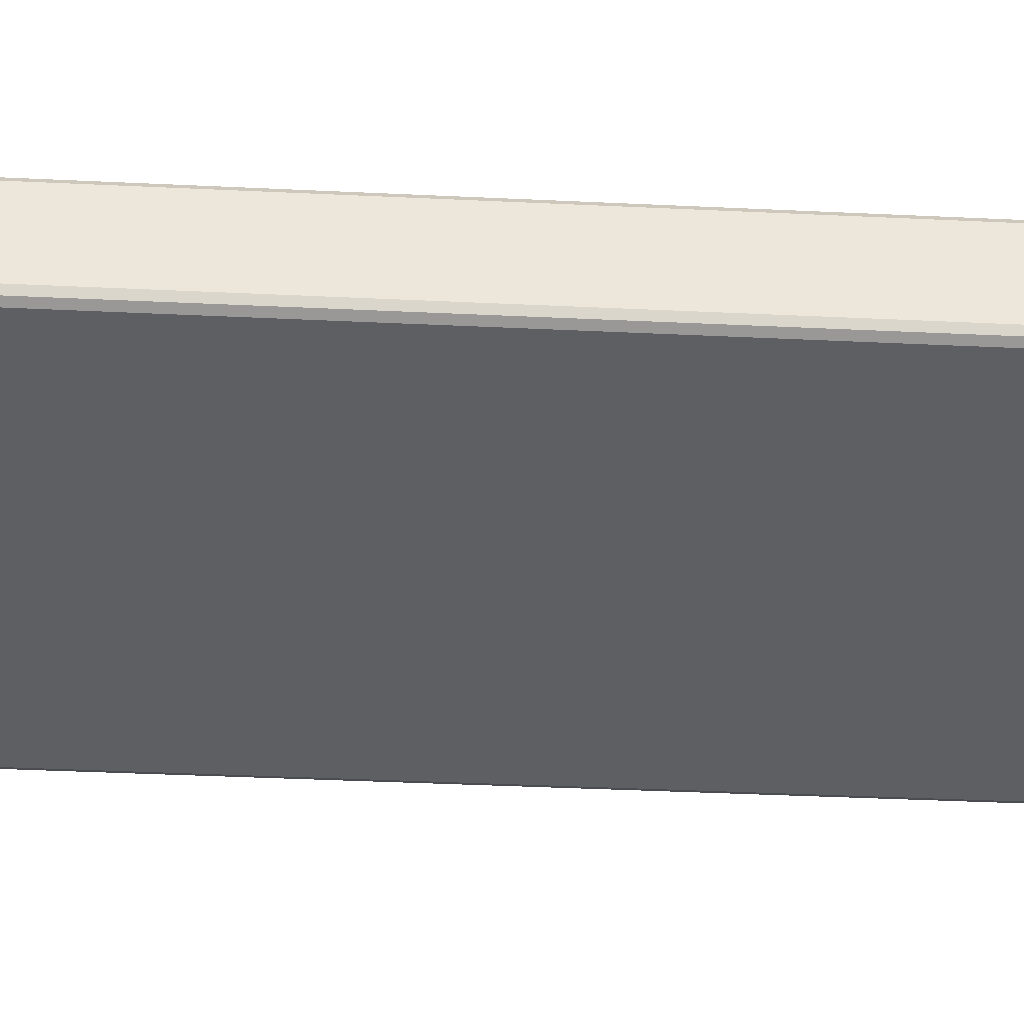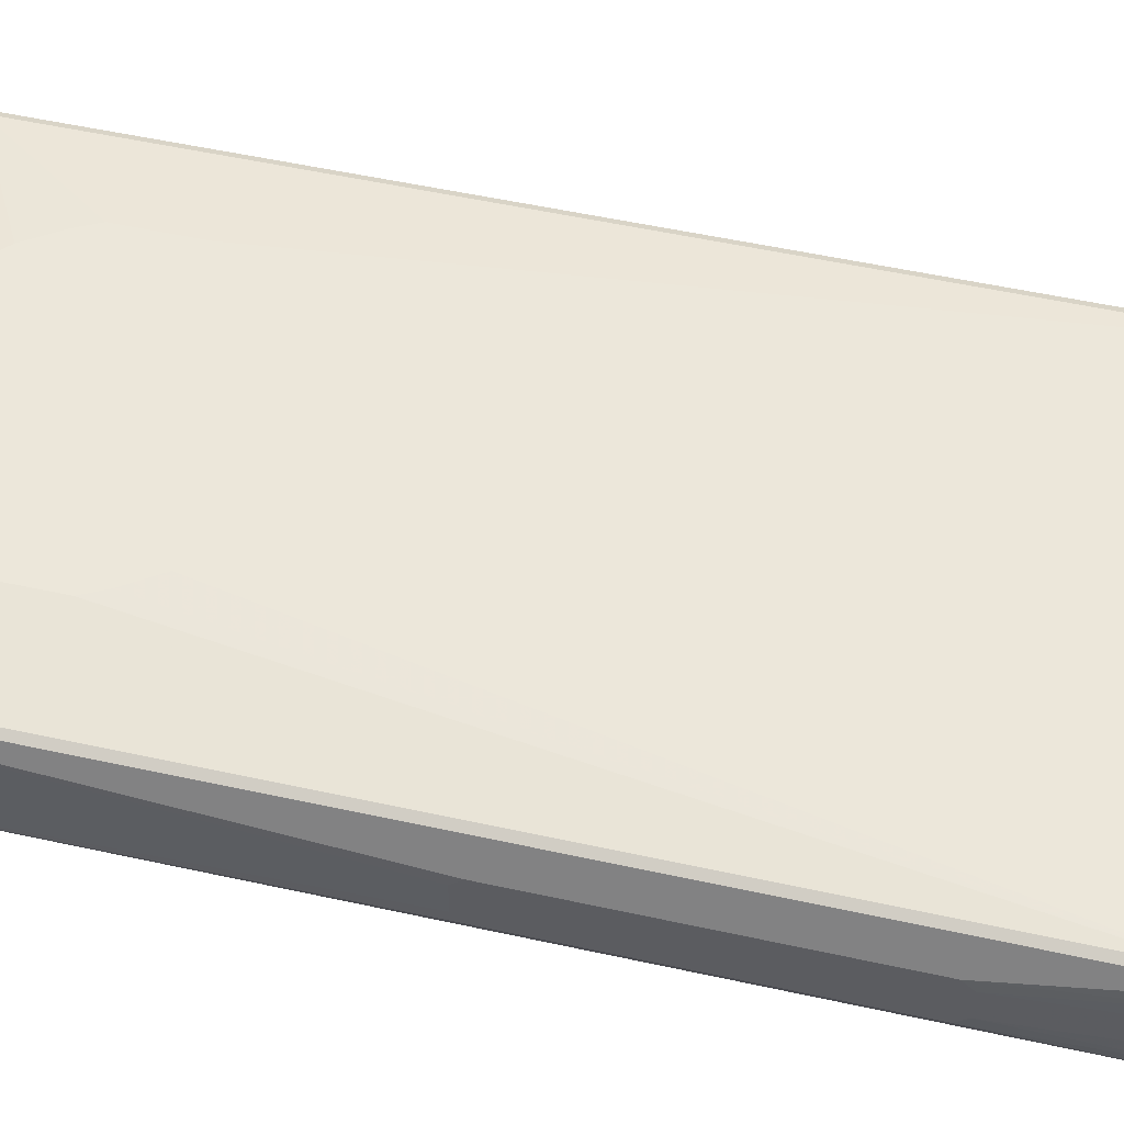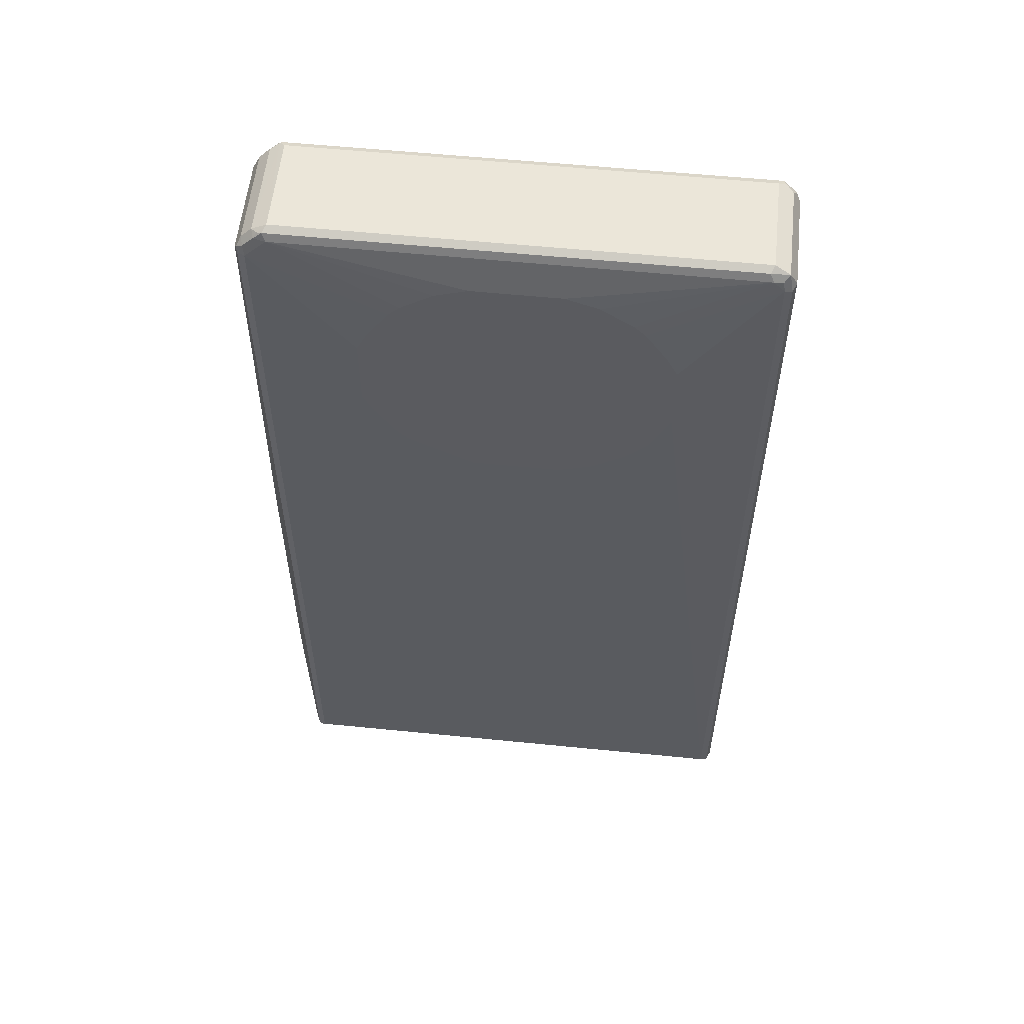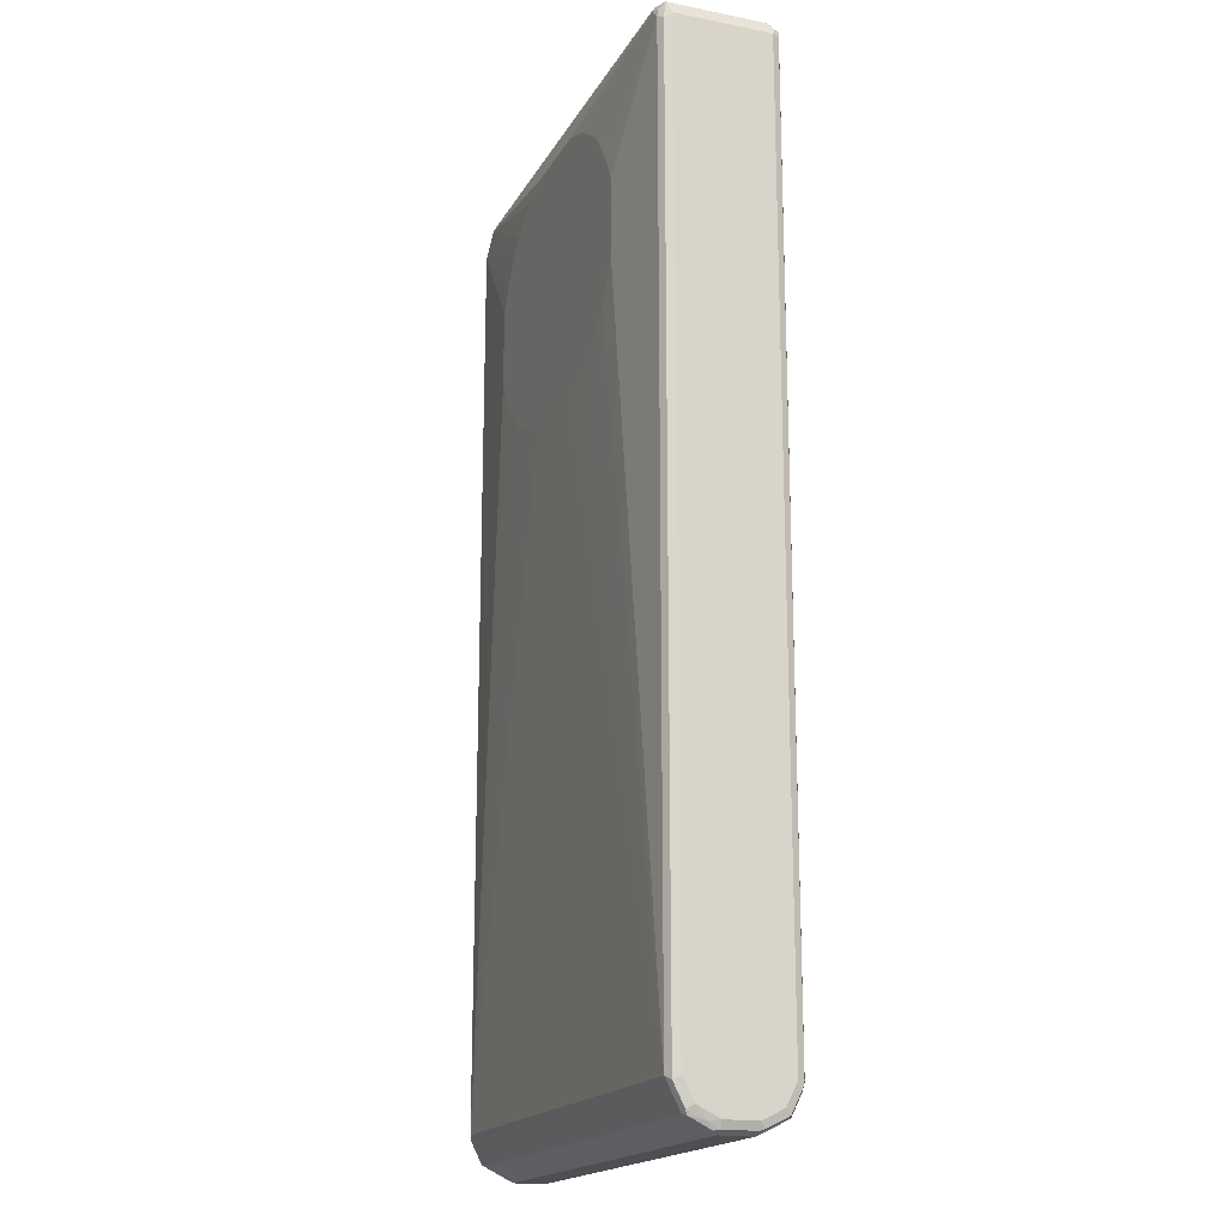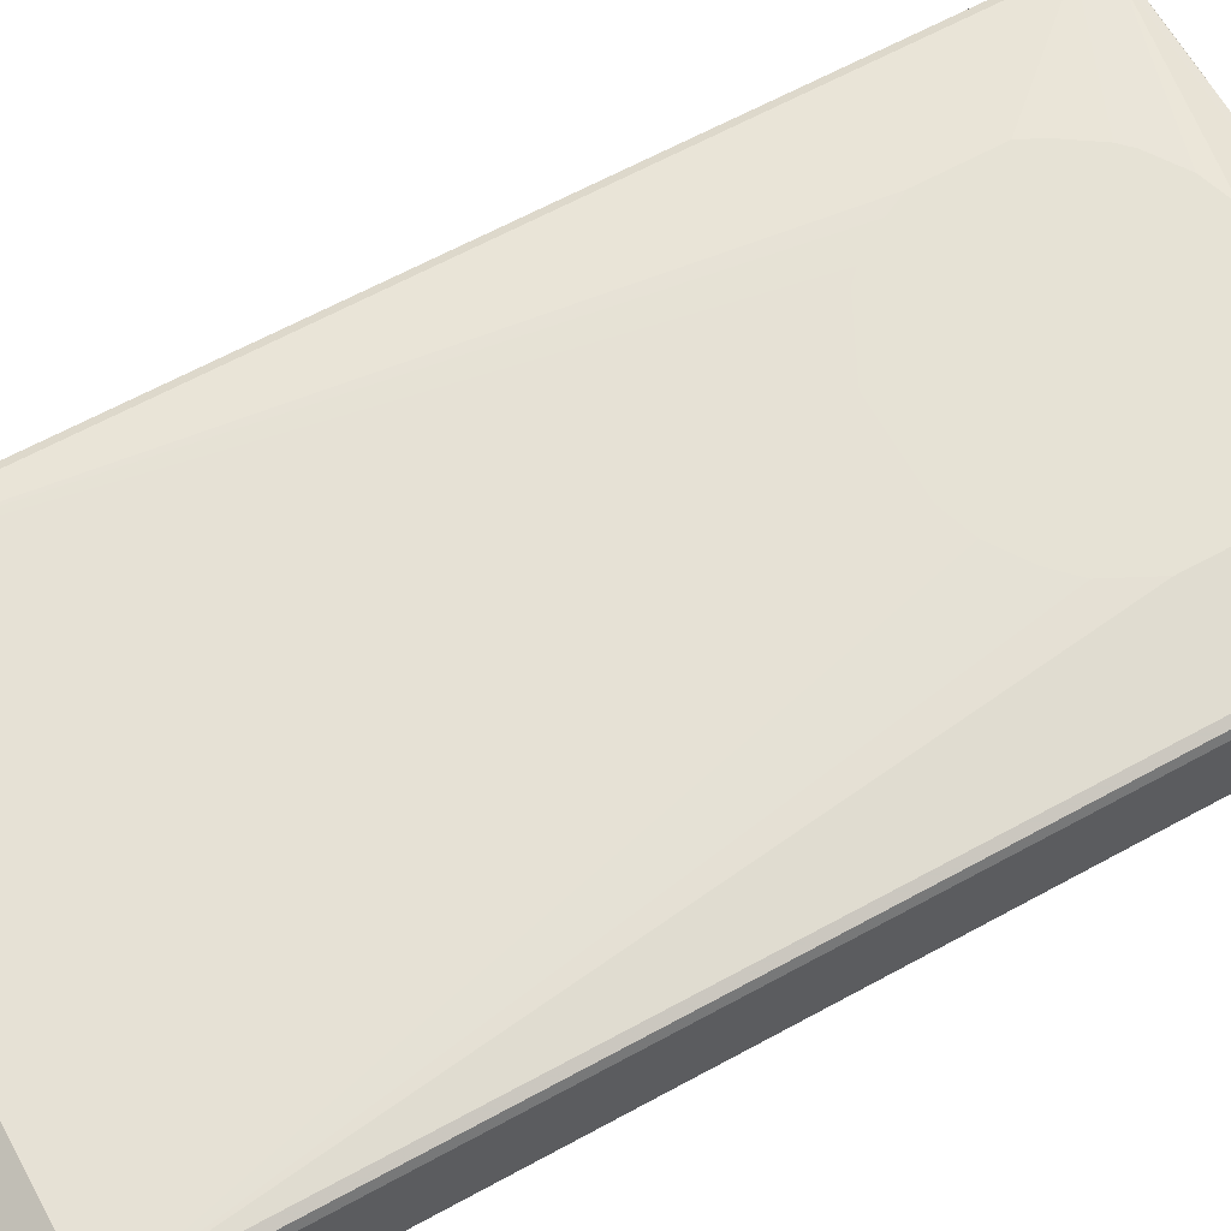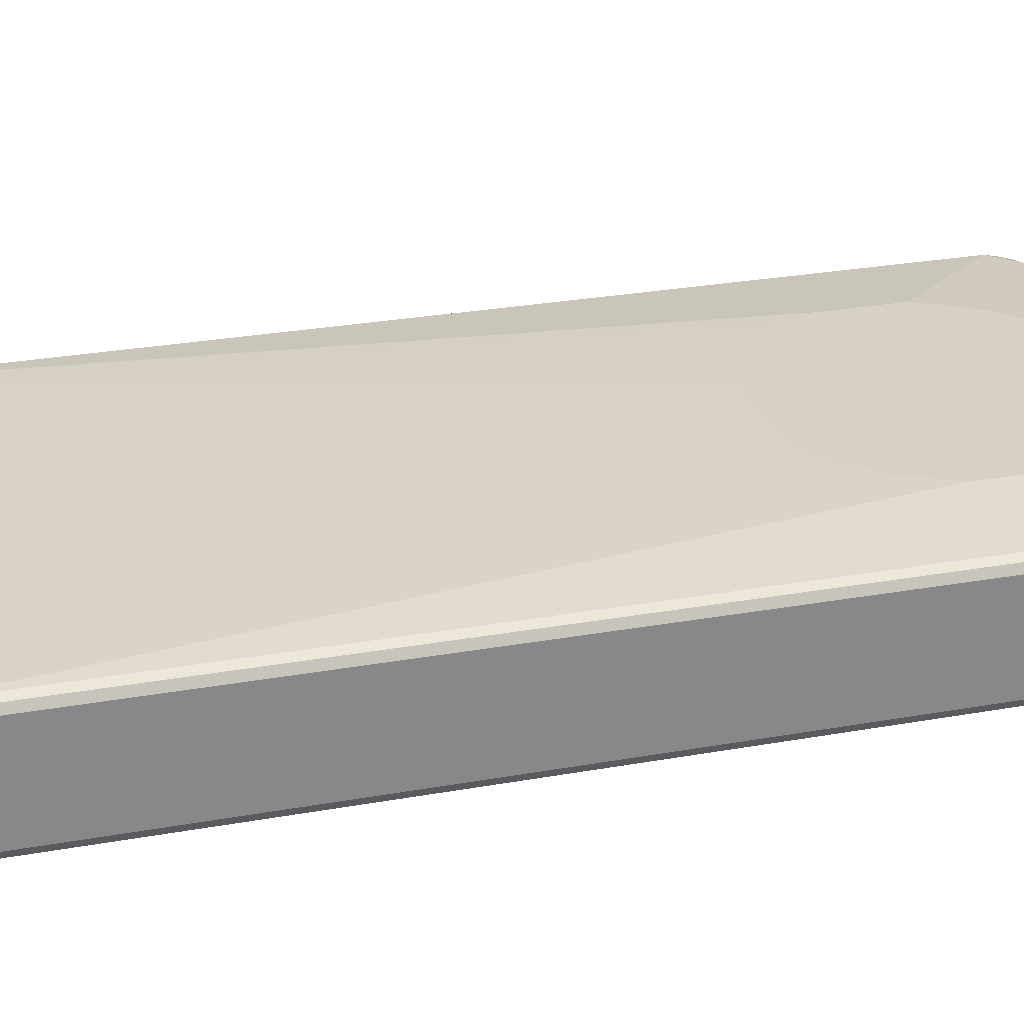
<metadata>
{"format":"obj","ext":"obj","renderer":"f3d","projection":"perspective","resolution":1024,"background":"white","views":[{"elev":-42.0,"azim":86.8,"up":"+Z"},{"elev":54.1,"azim":-76.9,"up":"+Z"},{"elev":56.6,"azim":6.0,"up":"+Y"},{"elev":-18.1,"azim":69.0,"up":"+Y"},{"elev":63.9,"azim":61.1,"up":"+Z"},{"elev":27.1,"azim":74.4,"up":"+Z"}]}
</metadata>
<code>
v -0.4557 -0.5506 -0.03796
v -0.4557 -0.5506 0.01898
v -0.4557 -0.5316 -0.05696
v -0.4367 -0.8353 -0.07594
v -0.4367 -0.8542 -0.03796
v -0.4557 -0.5316 0.03796
v -0.4367 -0.8542 0.01898
v -0.4367 -0.8353 0.05696
v -0.4304 -0.791 -0.1076
v -0.4367 -0.7973 -0.09492
v -0.4557 0 -0.05696
v -0.424 -0.8226 -0.1013
v -0.4271 -0.8448 -0.08544
v -0.4335 -0.8512 -0.05379
v -0.4304 -0.8669 -0.03163
v -0.4367 -0.7973 0.07594
v -0.4494 -0.5316 0.05063
v -0.4557 0 0.03796
v -0.4304 -0.8669 0.02531
v -0.4304 -0.8479 0.06327
v -0.4319 -0.8163 0.0783
v -0.4177 -0.7973 -0.1139
v -0.4304 0.8226 -0.1076
v -0.4557 0.01898 -0.03796
v -0.4367 0.8163 -0.09492
v -0.4113 -0.8479 -0.08859
v -0.4177 -0.8542 -0.07594
v -0.424 -0.8606 -0.06327
v -0.4271 -0.8638 -0.04746
v -0.4177 -0.8734 -0.03796
v -0.4304 -0.7973 0.08859
v -0.4367 0.8163 0.07594
v -0.4494 0 0.05063
v -0.4557 0.01898 0.01898
v -0.4177 -0.8734 0.01898
v -0.4271 -0.8638 0.03321
v -0.4271 -0.8448 0.07119
v -0.4271 -0.8069 0.09017
v 0.4367 -0.7973 -0.1139
v -0.4177 0.8163 -0.1139
v -0.4271 0.8307 -0.1044
v -0.4177 0.8377 -0.1092
v -0.424 0.8416 -0.09492
v 0.443 -0.8479 -0.08859
v 0.4367 -0.8734 -0.03796
v -0.4177 -0.7973 0.09492
v -0.4304 0.8163 0.08859
v -0.4319 0.8259 0.08544
v -0.424 0.8416 0.07594
v 0.4367 -0.8734 0.01898
v 0.4461 -0.8496 0.06644
v -0.4177 -0.8479 0.06961
v 0.4367 -0.8479 0.06961
v 0.4367 -0.8226 0.08227
v 0.4367 -0.7973 0.09492
v 0.4494 -0.7973 -0.1076
v 0.443 -0.81 -0.1076
v 0.4367 0.8353 -0.1139
v -0.3797 0.8542 -0.1139
v -0.3987 0.8566 -0.1092
v -0.405 0.8606 -0.09492
v 0.4509 -0.8448 -0.08544
v 0.443 -0.8669 -0.05063
v 0.4509 -0.8638 -0.04746
v 0.4494 -0.8669 -0.03796
v 0.4461 -0.8686 0.02848
v -0.05692 0.3227 0.1139
v -0.09492 0.3416 0.1139
v -0.1708 0.3796 0.1139
v -0.1898 0.3986 0.1139
v -0.2278 0.4557 0.1139
v -0.2468 0.4936 0.1139
v -0.4177 0.8163 0.09492
v -0.42 0.8353 0.09017
v -0.4011 0.8542 0.09017
v -0.405 0.8606 0.07594
v 0.4509 -0.8566 0.03796
v 0.4494 -0.8416 0.06961
v 0.4461 -0.8117 0.08544
v 0.4494 -0.8036 0.08859
v 0.4367 0.8353 0.09492
v 0.2848 0.4936 0.1139
v 0.2468 0.4175 0.1139
v 0.2278 0.3986 0.1139
v 0.2088 0.3796 0.1139
v 0.1518 0.3416 0.1139
v 0.09492 0.3227 0.1139
v 0.4557 -0.7973 -0.09492
v 0.4509 -0.8069 -0.1044
v 0.4494 0.8353 -0.1076
v 0.4177 0.8542 -0.1139
v 0.4461 0.8448 -0.1092
v -0.3797 0.8669 -0.1076
v 0.4271 0.8638 -0.1092
v -0.3892 0.8686 -0.1044
v 0.4557 -0.8353 -0.07594
v 0.4557 -0.8542 -0.03796
v 0.4494 -0.8669 0.01898
v -0.2468 0.6265 0.1139
v -0.2278 0.6645 0.1139
v -0.1898 0.7214 0.1139
v -0.3797 0.8542 0.09492
v -0.386 0.8669 0.08859
v -0.394 0.8638 0.08544
v -0.3797 0.8734 0.07594
v 0.4557 -0.8542 0.01898
v 0.4557 -0.8353 0.05696
v 0.4557 -0.7973 0.07594
v 0.4494 0.8289 0.08859
v 0.4461 0.8448 0.08544
v 0.443 0.8606 0.08227
v 0.4335 0.8512 0.09175
v 0.4177 0.8542 0.09492
v 0.2278 0.7214 0.1139
v 0.2658 0.6645 0.1139
v 0.2848 0.6265 0.1139
v 0.4557 0.8353 -0.09492
v 0.4494 0.8479 -0.1013
v 0.4177 0.8669 -0.1076
v 0.4177 0.8734 -0.09492
v 0.4304 0.8669 -0.1013
v -0.3797 0.8734 -0.09492
v -0.1708 0.7404 0.1139
v -0.1139 0.7783 0.1139
v -0.05692 0.7973 0.1139
v 0.4113 0.8669 0.08859
v 0.4177 0.8734 0.07594
v 0.4557 0.8353 0.07594
v 0.4271 0.8638 0.08544
v 0.443 0.8606 -0.08859
v 0.09492 0.7973 0.1139
v 0.1518 0.7783 0.1139
v 0.2088 0.7404 0.1139
f 1 2 6
f 1 6 18
f 1 18 34
f 1 34 24
f 1 24 11
f 1 11 3
f 1 3 4
f 1 4 5
f 1 5 7
f 1 7 2
f 2 7 8
f 2 8 6
f 3 9 10
f 3 10 4
f 3 11 23
f 3 23 9
f 4 12 13
f 4 13 14
f 4 14 5
f 4 10 9
f 4 9 12
f 5 14 29
f 5 29 15
f 5 15 19
f 5 19 7
f 6 8 16
f 6 16 17
f 6 17 33
f 6 33 18
f 7 19 8
f 8 19 20
f 8 20 21
f 8 21 16
f 9 22 12
f 9 23 40
f 9 40 22
f 11 24 25
f 11 25 23
f 12 26 13
f 12 22 39
f 12 39 57
f 12 57 44
f 12 44 26
f 13 26 27
f 13 27 28
f 13 28 29
f 13 29 14
f 15 29 30
f 15 30 35
f 15 35 19
f 16 21 31
f 16 31 47
f 16 47 32
f 16 32 33
f 16 33 17
f 18 33 32
f 18 32 34
f 19 35 36
f 19 36 37
f 19 37 20
f 20 37 21
f 21 38 31
f 21 37 38
f 22 40 59
f 22 59 91
f 22 91 58
f 22 58 39
f 23 25 41
f 23 41 42
f 23 42 40
f 24 34 32
f 24 32 25
f 25 32 49
f 25 49 43
f 25 43 41
f 26 44 45
f 26 45 30
f 26 30 27
f 27 30 28
f 28 30 29
f 30 45 50
f 30 50 35
f 31 38 46
f 31 46 73
f 31 73 47
f 32 47 48
f 32 48 49
f 35 50 51
f 35 51 52
f 35 52 37
f 35 37 36
f 37 52 53
f 37 53 54
f 37 54 38
f 38 54 55
f 38 55 46
f 39 56 57
f 39 58 90
f 39 90 56
f 40 42 60
f 40 60 59
f 41 43 42
f 42 43 61
f 42 61 60
f 43 49 76
f 43 76 61
f 44 62 63
f 44 63 45
f 44 57 62
f 45 63 64
f 45 64 65
f 45 65 66
f 45 66 50
f 46 55 87
f 46 87 67
f 46 67 68
f 46 68 69
f 46 69 70
f 46 70 71
f 46 71 72
f 46 72 99
f 46 99 73
f 47 73 74
f 47 74 48
f 48 74 49
f 49 75 76
f 49 74 75
f 50 66 51
f 51 53 52
f 51 66 77
f 51 77 78
f 51 78 79
f 51 79 54
f 51 54 53
f 54 79 55
f 55 79 80
f 55 80 109
f 55 109 81
f 55 81 116
f 55 116 82
f 55 82 83
f 55 83 84
f 55 84 85
f 55 85 86
f 55 86 87
f 56 88 89
f 56 89 57
f 56 90 117
f 56 117 88
f 57 89 62
f 58 91 94
f 58 94 92
f 58 92 90
f 59 60 93
f 59 93 94
f 59 94 91
f 60 61 95
f 60 95 93
f 61 76 95
f 62 96 97
f 62 97 64
f 62 64 63
f 62 89 88
f 62 88 96
f 64 97 65
f 65 97 106
f 65 106 98
f 65 98 66
f 66 98 77
f 67 87 86
f 67 86 85
f 67 85 84
f 67 84 83
f 67 83 82
f 67 82 116
f 67 116 115
f 67 115 114
f 67 114 133
f 67 133 132
f 67 132 131
f 67 131 125
f 67 125 124
f 67 124 123
f 67 123 101
f 67 101 100
f 67 100 99
f 67 99 72
f 67 72 71
f 67 71 70
f 67 70 69
f 67 69 68
f 73 99 100
f 73 100 101
f 73 101 123
f 73 123 102
f 73 102 75
f 73 75 74
f 75 102 103
f 75 103 104
f 75 104 76
f 76 104 105
f 76 105 95
f 77 106 107
f 77 107 78
f 77 98 106
f 78 107 108
f 78 108 80
f 78 80 79
f 80 108 128
f 80 128 109
f 81 109 110
f 81 110 111
f 81 111 112
f 81 112 113
f 81 113 133
f 81 133 114
f 81 114 115
f 81 115 116
f 88 117 128
f 88 128 108
f 88 108 107
f 88 107 106
f 88 106 97
f 88 97 96
f 90 92 118
f 90 118 117
f 92 94 121
f 92 121 118
f 93 95 119
f 93 119 94
f 94 119 120
f 94 120 121
f 95 105 122
f 95 122 120
f 95 120 119
f 102 113 126
f 102 126 103
f 102 123 124
f 102 124 125
f 102 125 131
f 102 131 113
f 103 126 127
f 103 127 105
f 103 105 104
f 105 127 120
f 105 120 122
f 109 128 111
f 109 111 110
f 111 129 112
f 111 128 117
f 111 117 118
f 111 118 130
f 111 130 120
f 111 120 127
f 111 127 129
f 112 129 113
f 113 131 132
f 113 132 133
f 113 129 126
f 118 121 130
f 120 130 121
f 126 129 127

</code>
